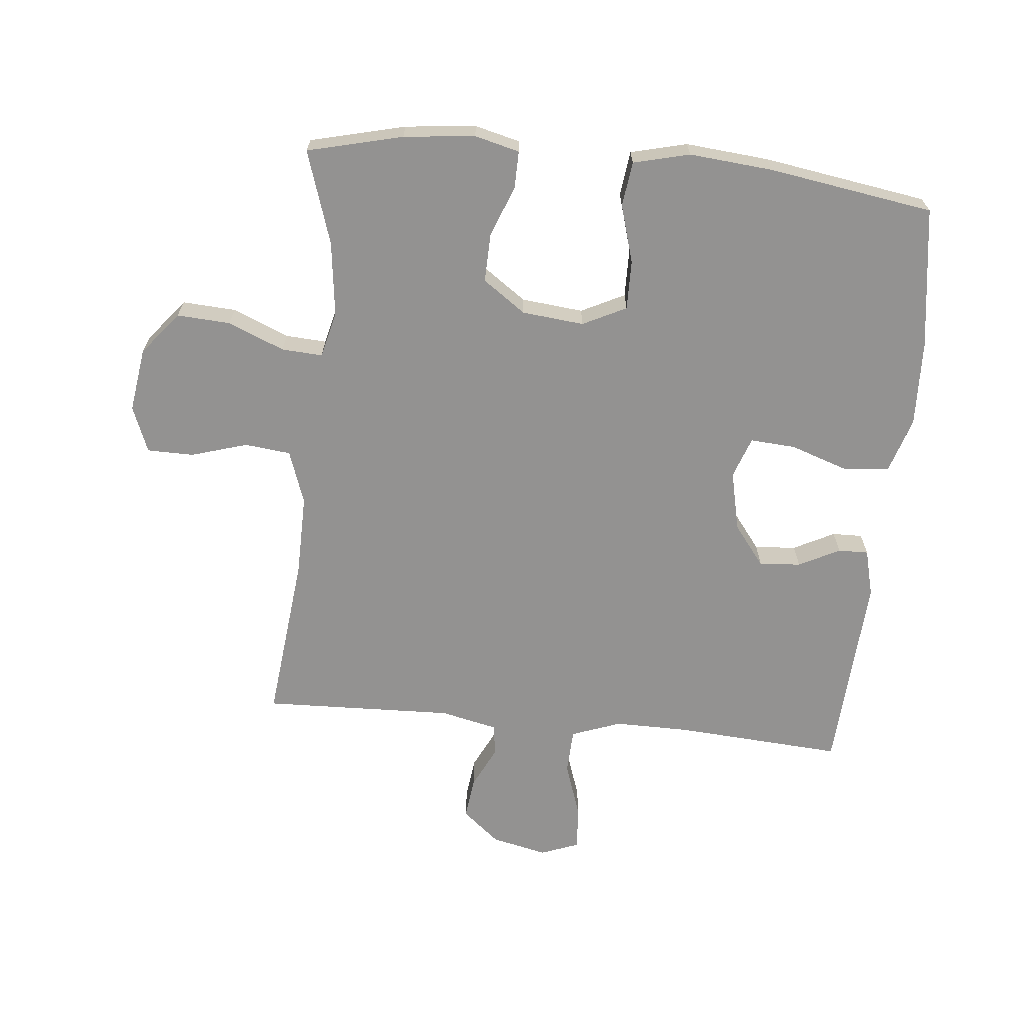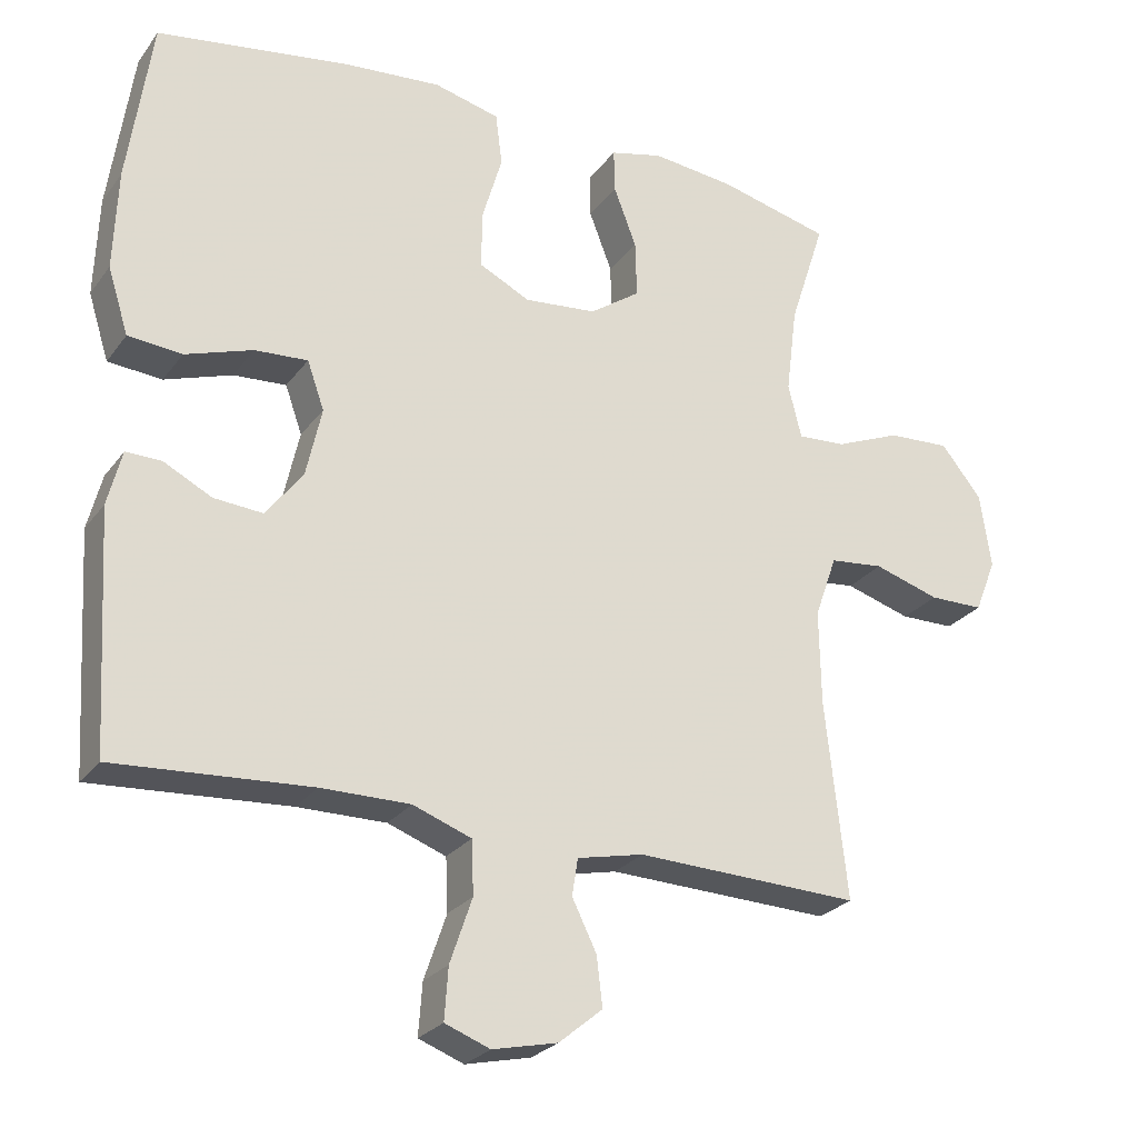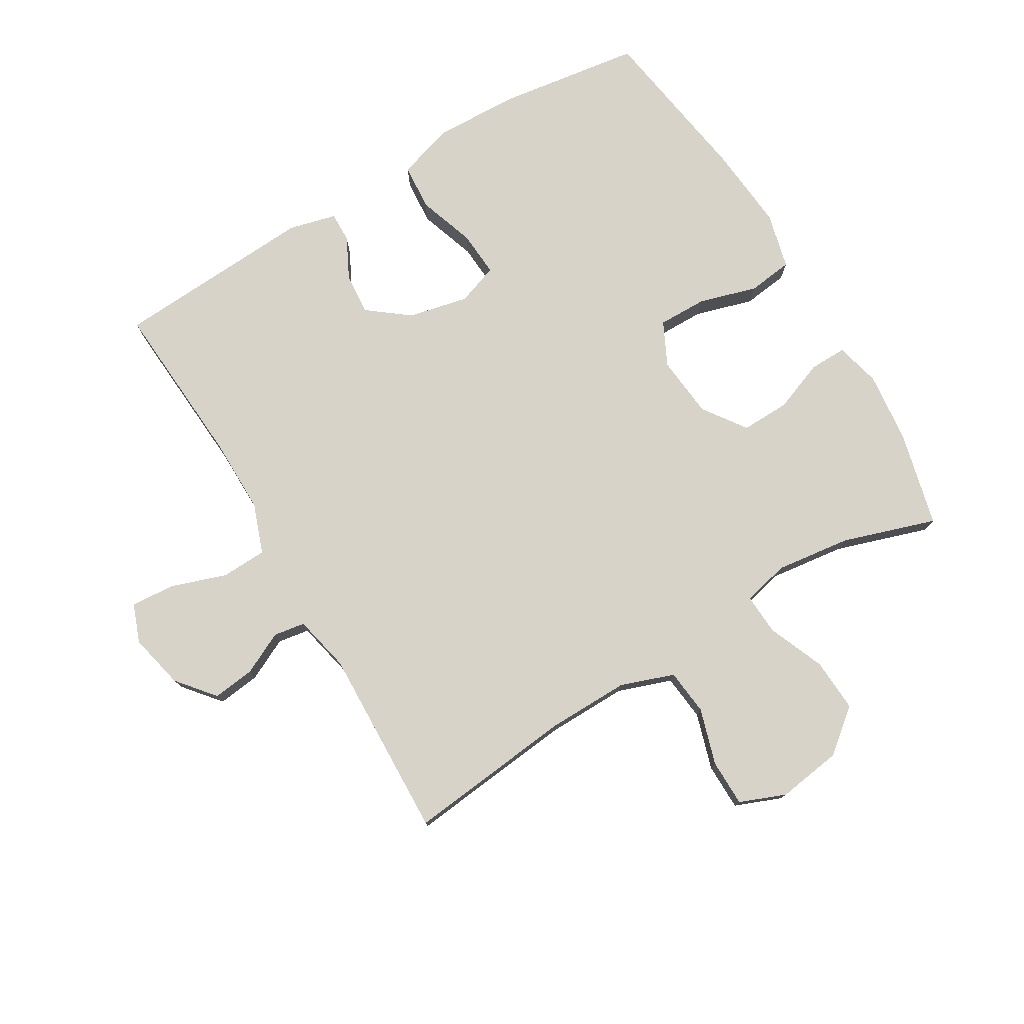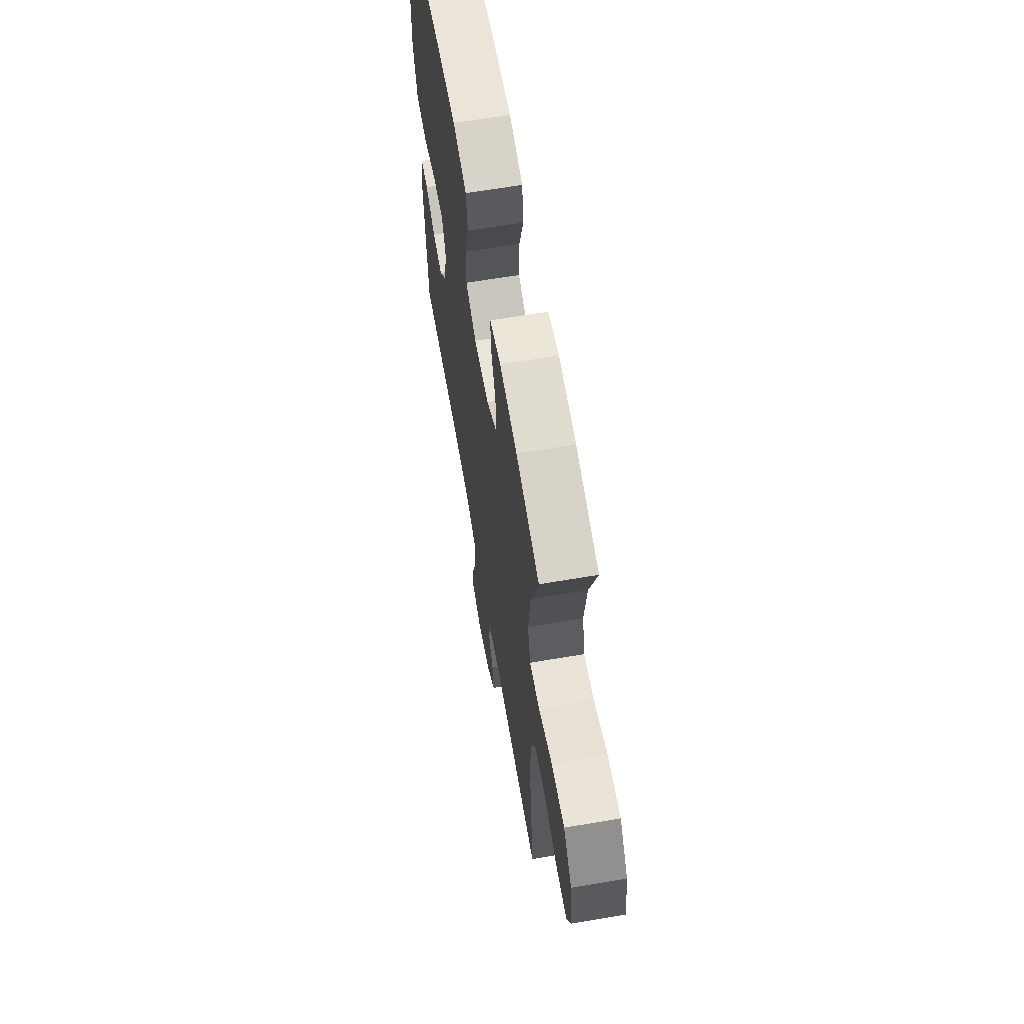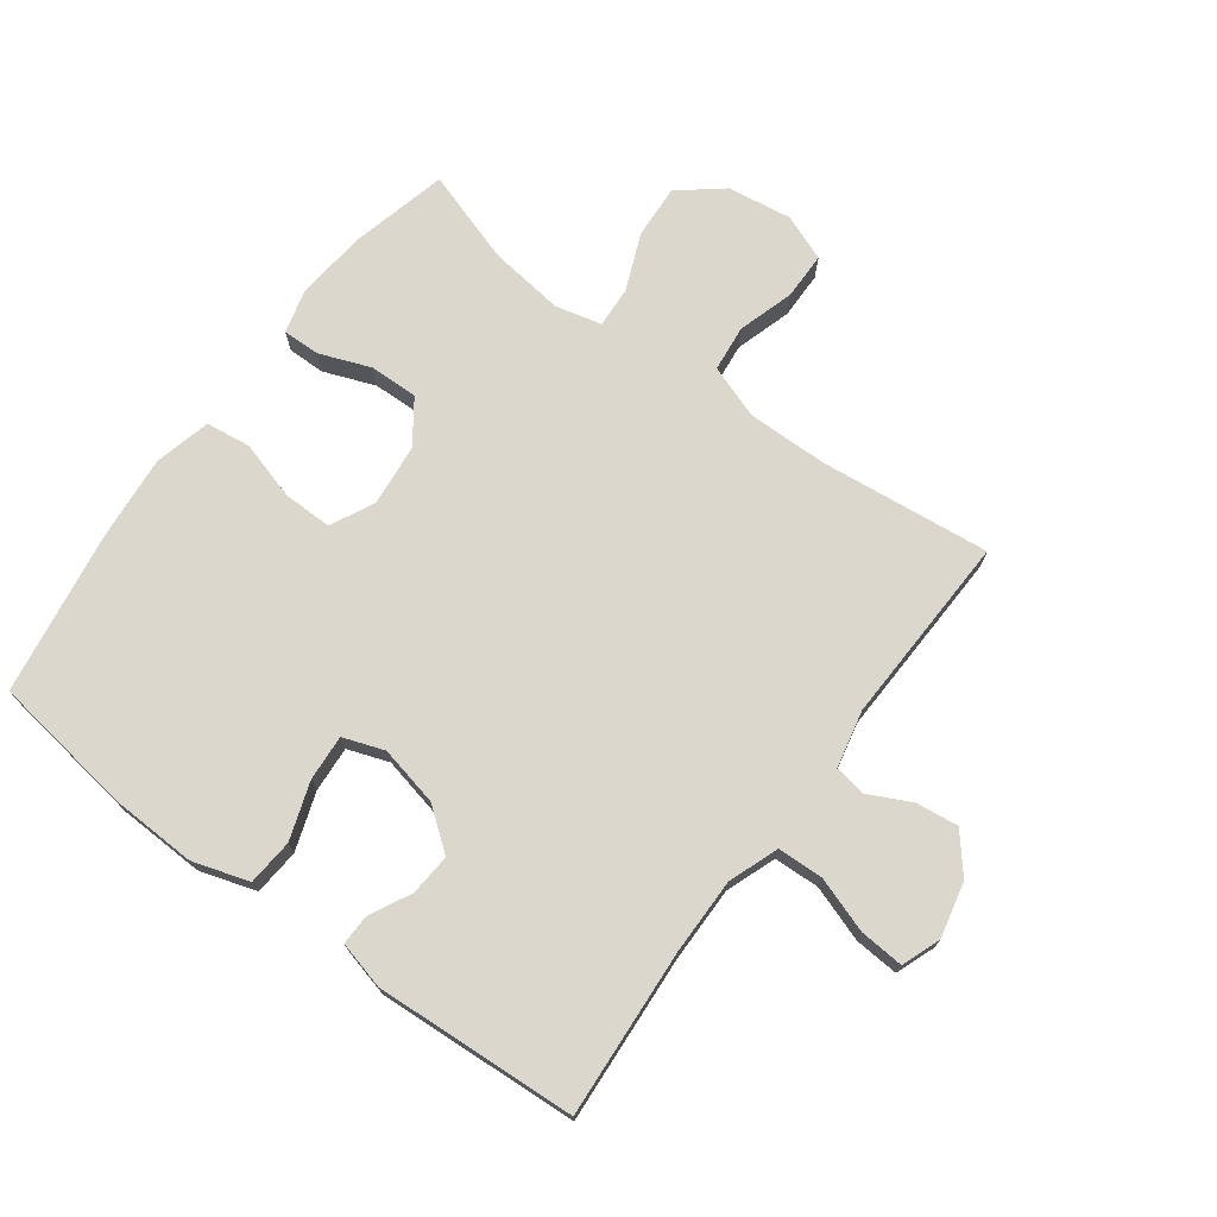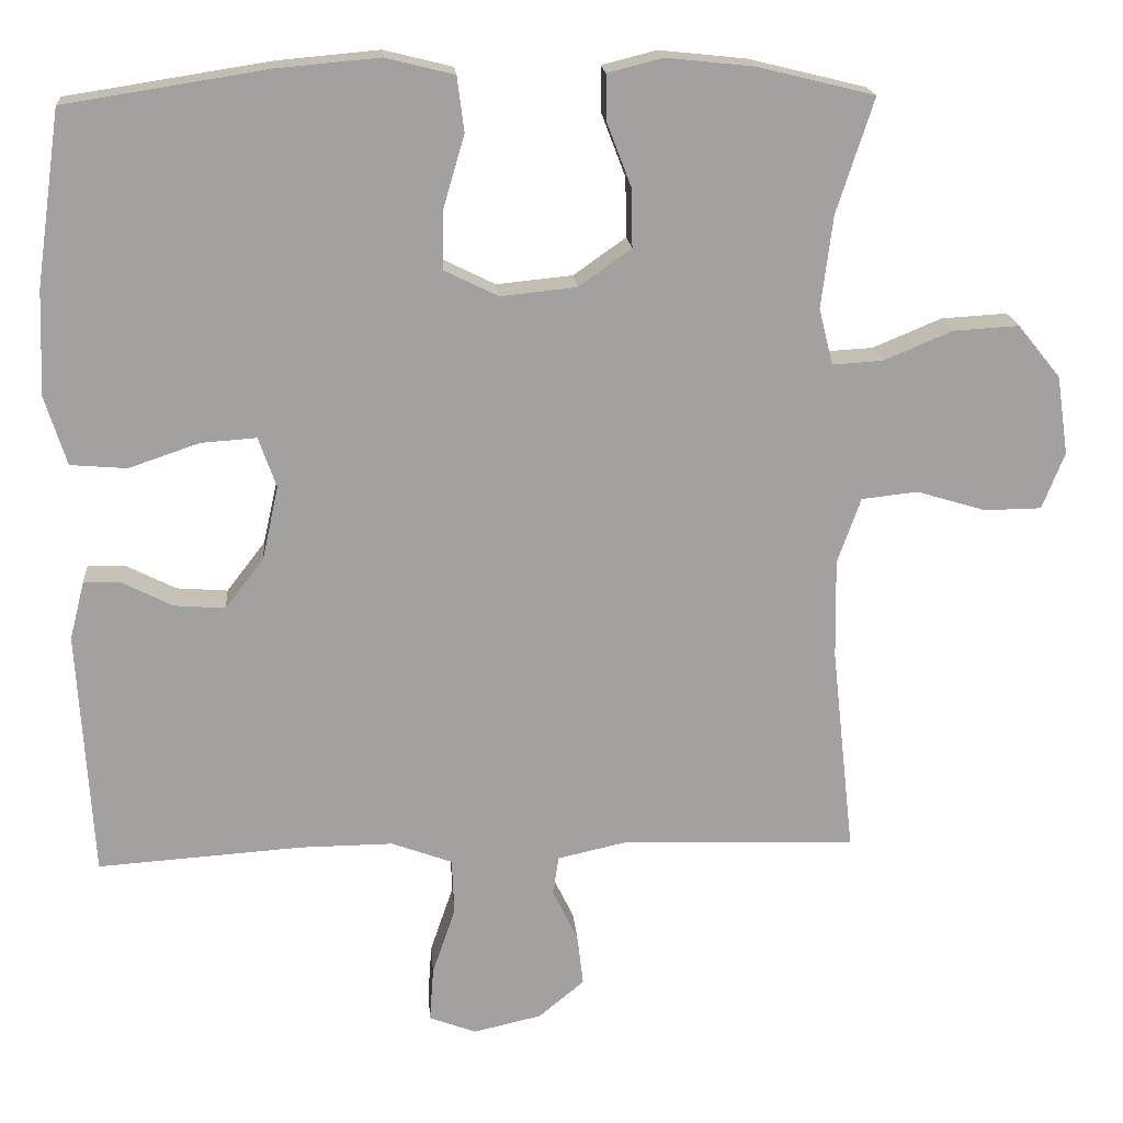
<metadata>
{"format":"obj","ext":"obj","renderer":"f3d","projection":"perspective","resolution":1024,"background":"white","views":[{"elev":-66.5,"azim":-5.6,"up":"+Y"},{"elev":-25.9,"azim":151.9,"up":"+Z"},{"elev":77.2,"azim":-120.7,"up":"+Y"},{"elev":64.0,"azim":-99.7,"up":"+Z"},{"elev":72.8,"azim":126.5,"up":"+Y"},{"elev":18.1,"azim":175.4,"up":"+Z"}]}
</metadata>
<code>
v -0.5 0.07 -0.5
v -0.471 0.07 -0.233
v -0.469 0.07 -0.104
v -0.499 0.07 -0.019
v -0.572 0.07 -0.011
v -0.661 0.07 -0.038
v -0.735 0.07 -0.037
v -0.764 0.07 0.036
v -0.749 0.07 0.138
v -0.694 0.07 0.206
v -0.609 0.07 0.201
v -0.52 0.07 0.164
v -0.455 0.07 0.16
v -0.437 0.07 0.233
v -0.452 0.07 0.352
v -0.5 0.07 0.5
v -0.349 0.07 0.537
v -0.236 0.07 0.549
v -0.165 0.07 0.531
v -0.166 0.07 0.472
v -0.197 0.07 0.391
v -0.199 0.07 0.314
v -0.131 0.07 0.266
v -0.033 0.07 0.256
v 0.036 0.07 0.29
v 0.035 0.07 0.368
v 0.008 0.07 0.46
v 0.017 0.07 0.531
v 0.106 0.07 0.553
v 0.239 0.07 0.541
v 0.5 0.07 0.5
v 0.532 0.07 0.275
v 0.537 0.07 0.139
v 0.509 0.07 0.05
v 0.436 0.07 0.044
v 0.345 0.07 0.075
v 0.273 0.07 0.08
v 0.25 0.07 0.015
v 0.271 0.07 -0.08
v 0.321 0.07 -0.145
v 0.387 0.07 -0.14
v 0.452 0.07 -0.107
v 0.5 0.07 -0.106
v 0.519 0.07 -0.181
v 0.5 0.07 -0.5
v 0.235 0.07 -0.482
v 0.115 0.07 -0.481
v 0.036 0.07 -0.51
v 0.033 0.07 -0.582
v 0.063 0.07 -0.67
v 0.068 0.07 -0.74
v 0.007 0.07 -0.763
v -0.081 0.07 -0.743
v -0.14 0.07 -0.694
v -0.132 0.07 -0.627
v -0.099 0.07 -0.56
v -0.107 0.07 -0.51
v -0.197 0.07 -0.49
v -0.5 0 -0.5
v -0.471 0 -0.233
v -0.469 0 -0.104
v -0.499 0 -0.019
v -0.572 0 -0.011
v -0.661 0 -0.038
v -0.735 0 -0.037
v -0.764 0 0.036
v -0.749 0 0.138
v -0.694 0 0.206
v -0.609 0 0.201
v -0.52 0 0.164
v -0.455 0 0.16
v -0.437 0 0.233
v -0.452 0 0.352
v -0.5 0 0.5
v -0.349 0 0.537
v -0.236 0 0.549
v -0.165 0 0.531
v -0.166 0 0.472
v -0.197 0 0.391
v -0.199 0 0.314
v -0.131 0 0.266
v -0.033 0 0.256
v 0.036 0 0.29
v 0.035 0 0.368
v 0.008 0 0.46
v 0.017 0 0.531
v 0.106 0 0.553
v 0.239 0 0.541
v 0.5 0 0.5
v 0.532 0 0.275
v 0.537 0 0.139
v 0.509 0 0.05
v 0.436 0 0.044
v 0.345 0 0.075
v 0.273 0 0.08
v 0.25 0 0.015
v 0.271 0 -0.08
v 0.321 0 -0.145
v 0.387 0 -0.14
v 0.452 0 -0.107
v 0.5 0 -0.106
v 0.519 0 -0.181
v 0.5 0 -0.5
v 0.235 0 -0.482
v 0.115 0 -0.481
v 0.036 0 -0.51
v 0.033 0 -0.582
v 0.063 0 -0.67
v 0.068 0 -0.74
v 0.007 0 -0.763
v -0.081 0 -0.743
v -0.14 0 -0.694
v -0.132 0 -0.627
v -0.099 0 -0.56
v -0.107 0 -0.51
v -0.197 0 -0.49
f 54 55 56
f 53 54 56
f 52 53 56
f 51 52 56
f 50 51 56
f 49 50 56
f 48 49 56 57
f 47 48 57 58
f 44 45 46
f 43 44 46
f 42 43 46
f 41 42 46
f 40 41 46 47
f 39 40 47 58
f 34 35 36
f 33 34 36
f 32 33 36
f 31 32 36
f 30 31 36
f 29 30 36
f 28 29 36
f 27 28 36
f 26 27 36
f 25 26 36 37
f 24 25 37 38
f 19 20 21
f 18 19 21
f 17 18 21
f 16 17 21
f 15 16 21
f 14 15 21 22
f 13 14 22 23
f 10 11 12
f 9 10 12
f 8 9 12
f 7 8 12
f 6 7 12
f 5 6 12
f 4 5 12 13
f 38 39 58
f 24 38 58
f 23 24 58
f 13 23 58
f 4 13 58
f 3 4 58
f 58 1 2
f 2 3 58
f 114 113 112
f 114 112 111
f 114 111 110
f 114 110 109
f 114 109 108
f 114 108 107
f 115 114 107 106
f 116 115 106 105
f 104 103 102
f 104 102 101
f 104 101 100
f 104 100 99
f 105 104 99 98
f 116 105 98 97
f 94 93 92
f 94 92 91
f 94 91 90
f 94 90 89
f 94 89 88
f 94 88 87
f 94 87 86
f 94 86 85
f 94 85 84
f 95 94 84 83
f 96 95 83 82
f 79 78 77
f 79 77 76
f 79 76 75
f 79 75 74
f 79 74 73
f 80 79 73 72
f 81 80 72 71
f 70 69 68
f 70 68 67
f 70 67 66
f 70 66 65
f 70 65 64
f 70 64 63
f 71 70 63 62
f 116 97 96
f 116 96 82
f 116 82 81
f 116 81 71
f 116 71 62
f 116 62 61
f 60 59 116
f 116 61 60
f 1 59 60 2
f 2 60 61 3
f 3 61 62 4
f 4 62 63 5
f 5 63 64 6
f 6 64 65 7
f 7 65 66 8
f 8 66 67 9
f 9 67 68 10
f 10 68 69 11
f 11 69 70 12
f 12 70 71 13
f 13 71 72 14
f 14 72 73 15
f 15 73 74 16
f 16 74 75 17
f 17 75 76 18
f 18 76 77 19
f 19 77 78 20
f 20 78 79 21
f 21 79 80 22
f 22 80 81 23
f 23 81 82 24
f 24 82 83 25
f 25 83 84 26
f 26 84 85 27
f 27 85 86 28
f 28 86 87 29
f 29 87 88 30
f 30 88 89 31
f 31 89 90 32
f 32 90 91 33
f 33 91 92 34
f 34 92 93 35
f 35 93 94 36
f 36 94 95 37
f 37 95 96 38
f 38 96 97 39
f 39 97 98 40
f 40 98 99 41
f 41 99 100 42
f 42 100 101 43
f 43 101 102 44
f 44 102 103 45
f 45 103 104 46
f 46 104 105 47
f 47 105 106 48
f 48 106 107 49
f 49 107 108 50
f 50 108 109 51
f 51 109 110 52
f 52 110 111 53
f 53 111 112 54
f 54 112 113 55
f 55 113 114 56
f 56 114 115 57
f 57 115 116 58
f 58 116 59 1

</code>
